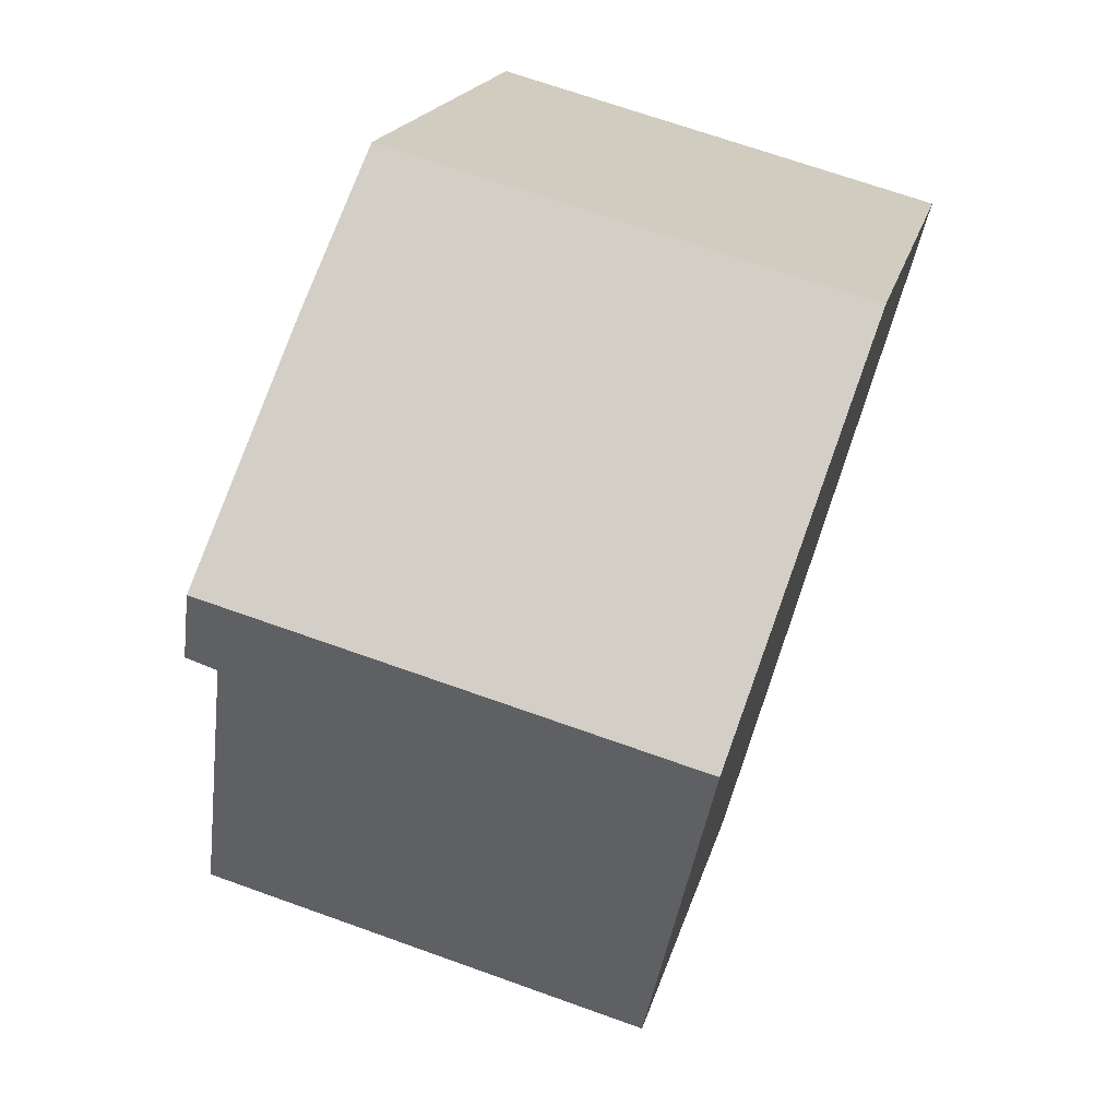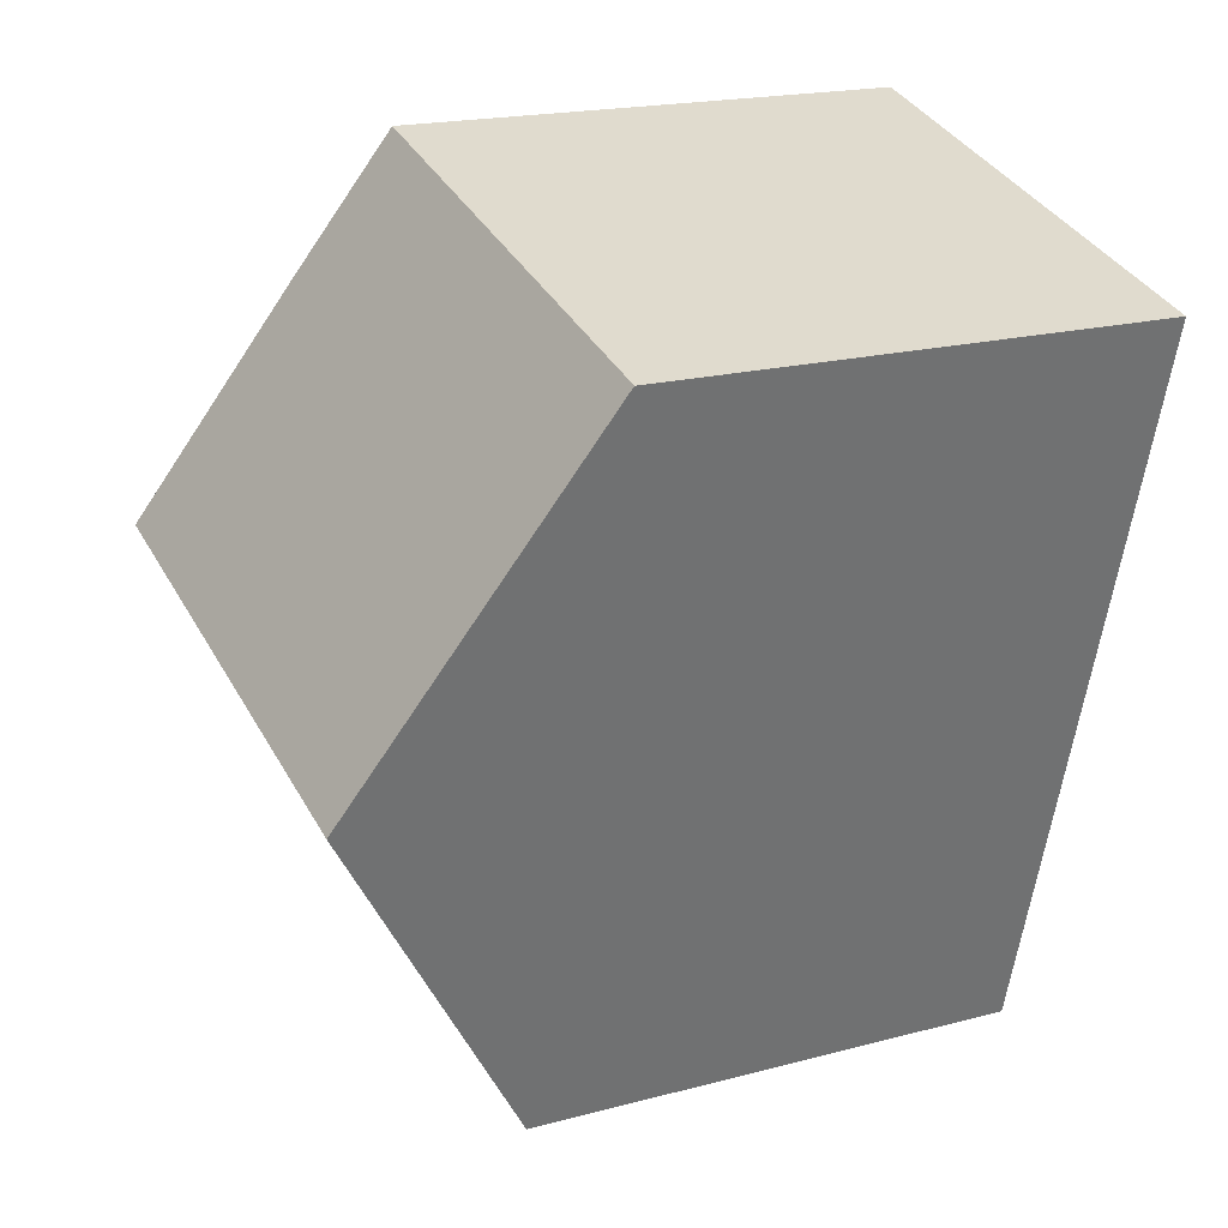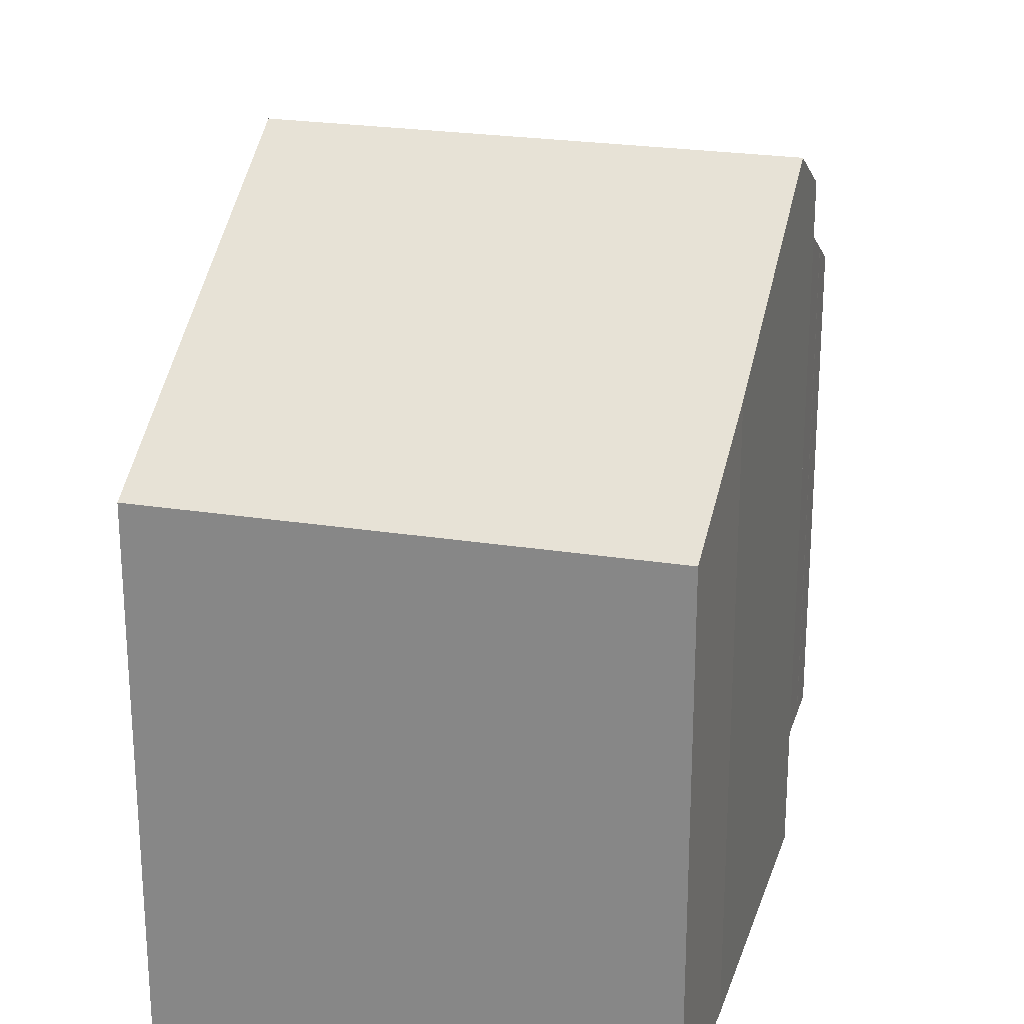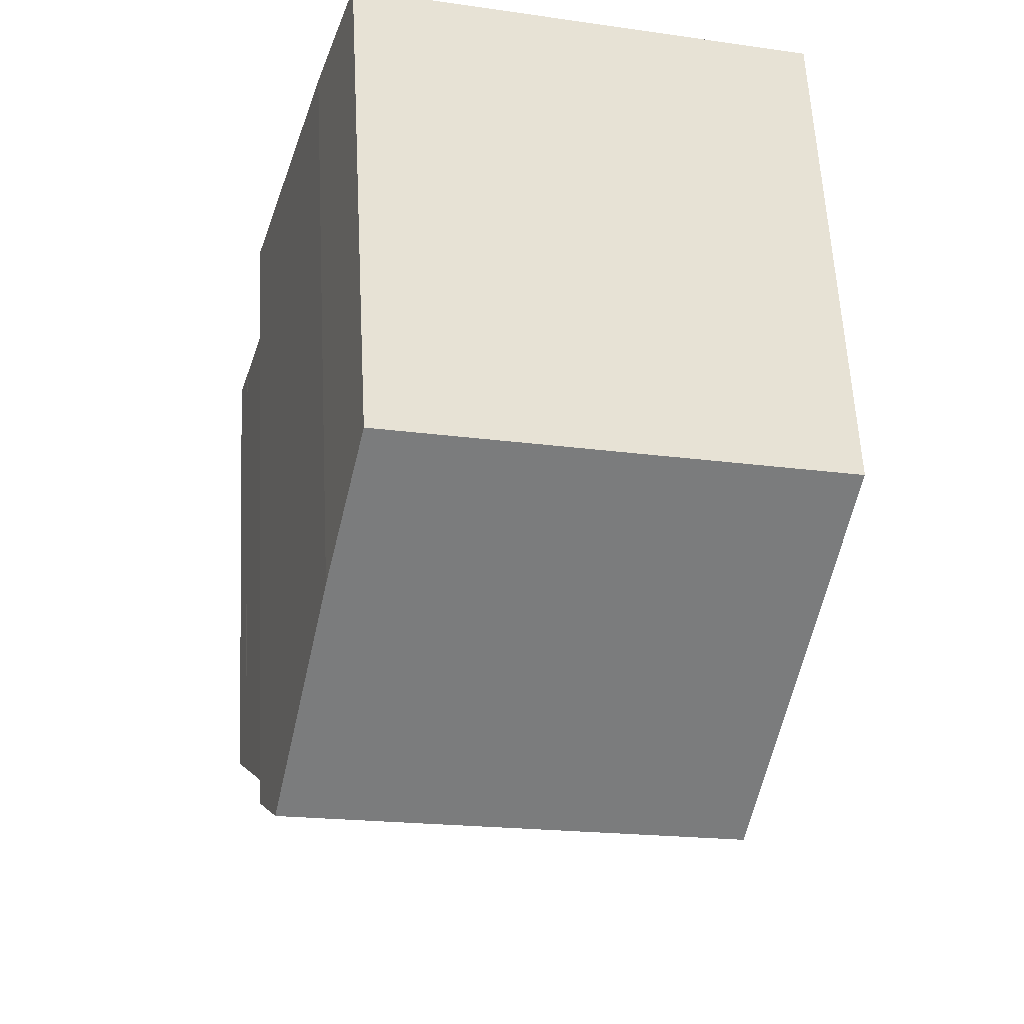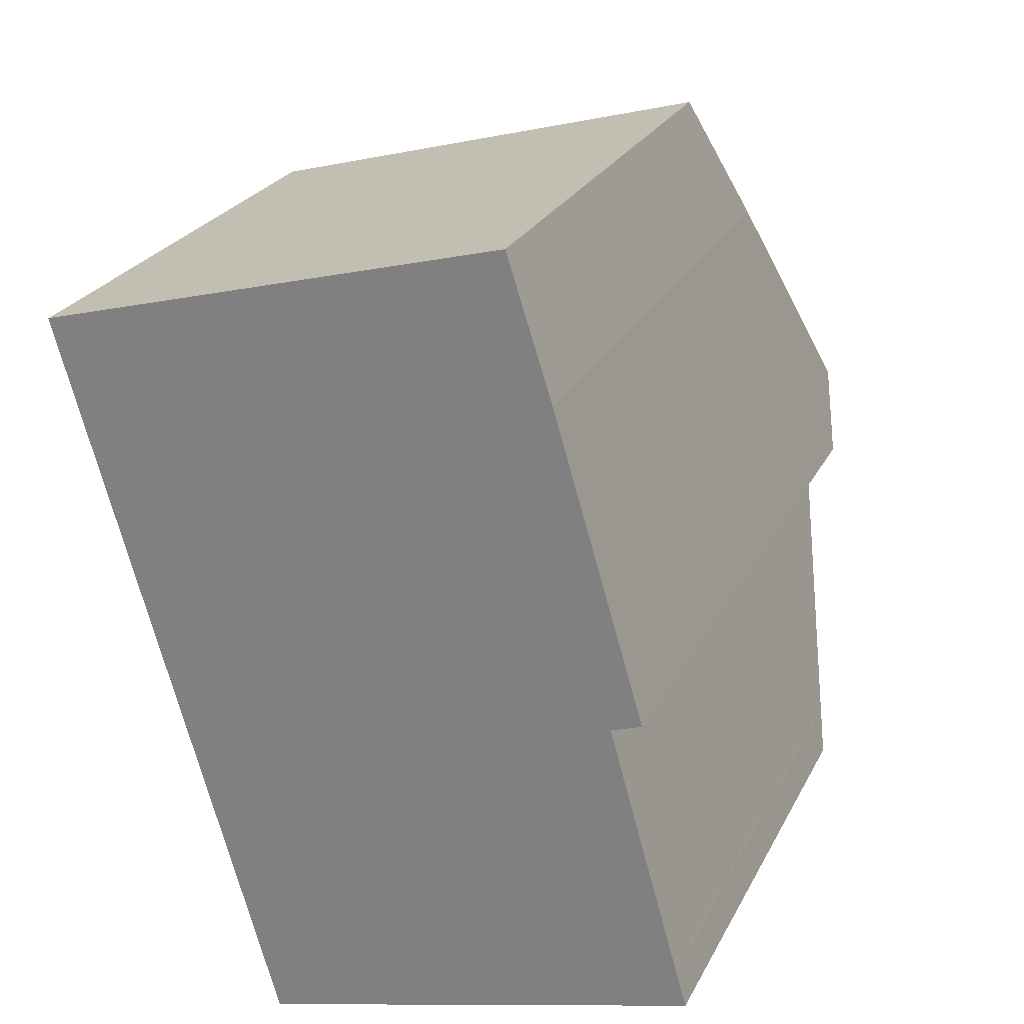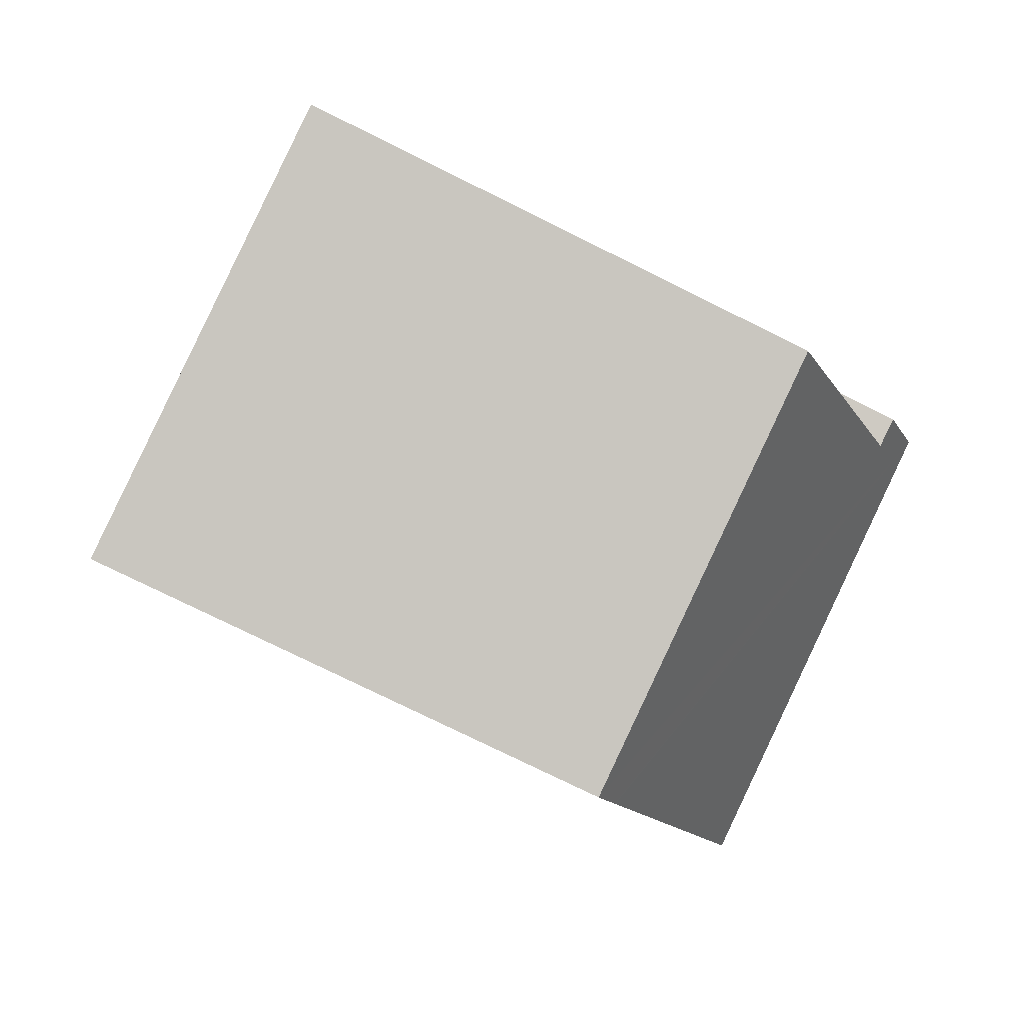
<metadata>
{"format":"obj","ext":"obj","renderer":"f3d","projection":"perspective","resolution":1024,"background":"white","views":[{"elev":18.1,"azim":-167.5,"up":"+Z"},{"elev":19.1,"azim":-116.7,"up":"+Z"},{"elev":24.2,"azim":-0.6,"up":"+Y"},{"elev":60.9,"azim":177.0,"up":"+Z"},{"elev":25.1,"azim":21.8,"up":"+Z"},{"elev":-76.8,"azim":63.7,"up":"+Z"}]}
</metadata>
<code>
v  8.139 10.29 -3.363
v  2.783 7.57 -9.758
v  1.477 10.29 -5.178
v  2.79 7.555 -9.783
v  2.955 7.21 -10.36
v  8.029 9.636 -4.584
v  8.457 9.653 -4.437
v  9.021 7.558 -8.079
v  9.182 7.222 -8.644
v  9.027 7.547 -8.097
v  6.562 7.214 1.788
v  0 7.214 4.417e-16
v  7.19 8.386 -0.165
v  0 0 0
v  6.562 -1.095e-16 1.788
v  7.19 1.01e-17 -0.165
v  8.457 2.717e-16 -4.437
v  8.139 2.059e-16 -3.363
v  8.029 2.807e-16 -4.584
v  9.021 4.947e-16 -8.079
v  9.027 4.958e-16 -8.097
v  9.182 5.293e-16 -8.644
v  2.955 6.345e-16 -10.36
v  2.79 5.99e-16 -9.783
v  2.783 5.975e-16 -9.758
v  1.477 3.171e-16 -5.178
g defaultobject
f 1 2 3
f 2 1 4
f 4 1 5
f 5 1 6
f 6 1 7
f 5 8 9
f 8 5 6
f 9 8 10
f 11 3 12
f 3 11 1
f 1 11 13
f 14 11 12
f 11 14 15
f 11 16 13
f 16 11 15
f 13 7 1
f 7 13 16
f 7 16 17
f 17 16 18
f 19 8 6
f 8 19 20
f 20 10 8
f 10 20 21
f 21 9 10
f 9 21 22
f 17 6 7
f 6 17 19
f 22 5 9
f 5 22 23
f 2 12 3
f 12 2 4
f 12 4 5
f 12 5 23
f 12 23 14
f 14 23 24
f 14 24 25
f 14 25 26
f 22 24 23
f 24 22 21
f 24 21 25
f 25 21 26
f 26 21 20
f 26 20 19
f 26 19 17
f 26 17 18
f 26 18 14
f 14 18 16
f 14 16 15

</code>
